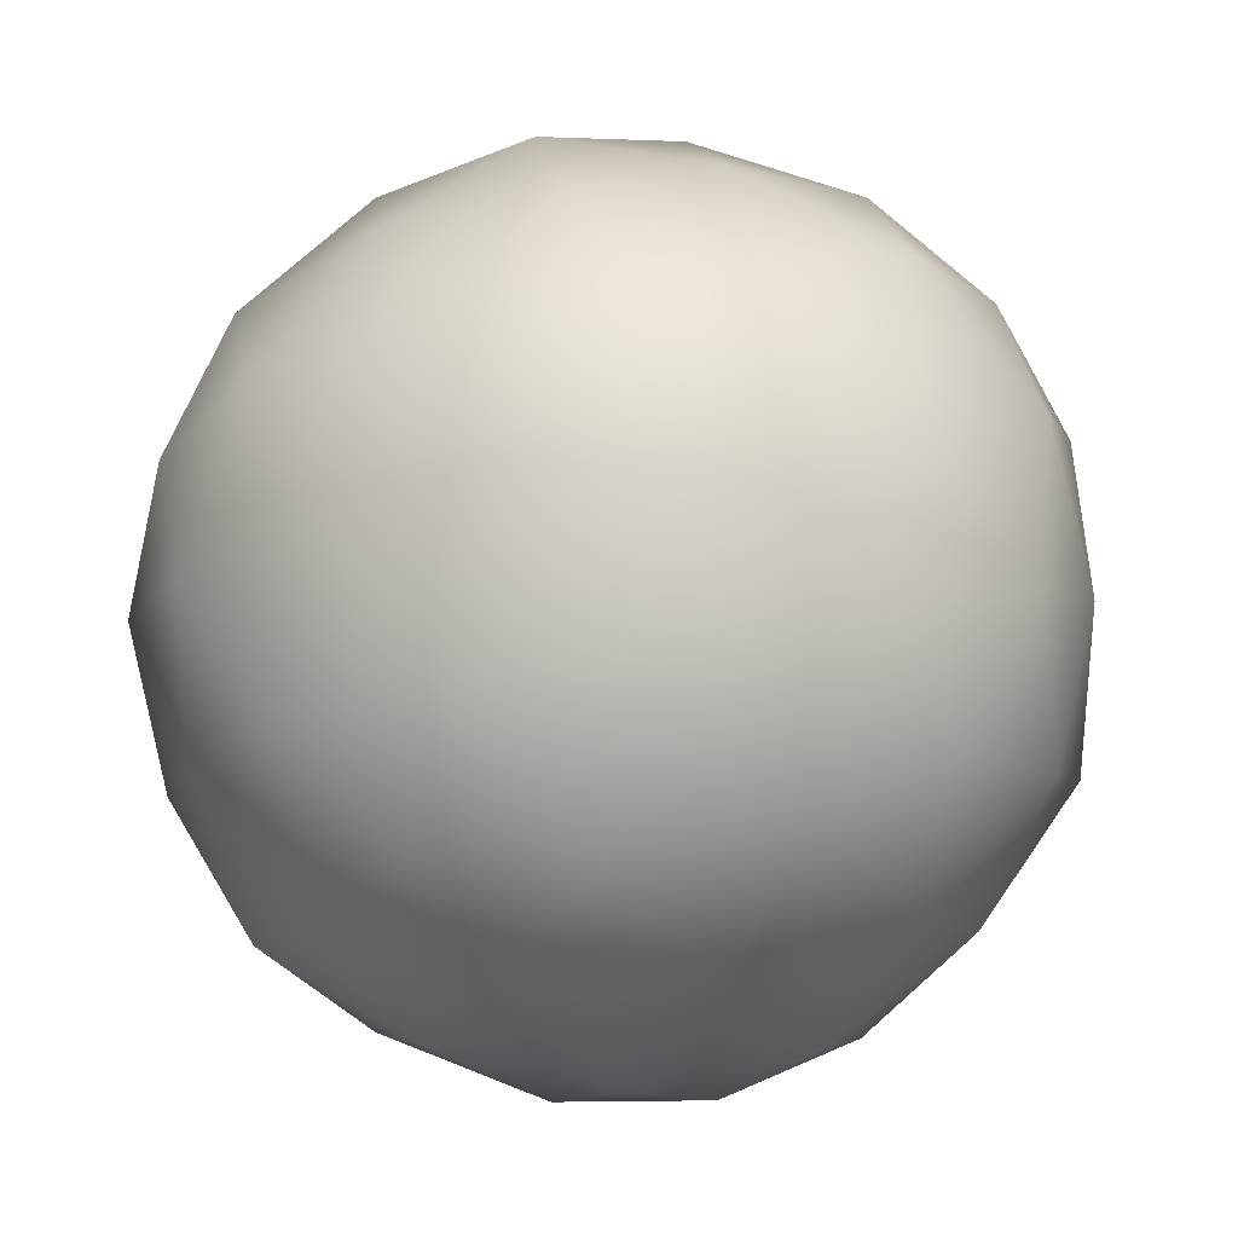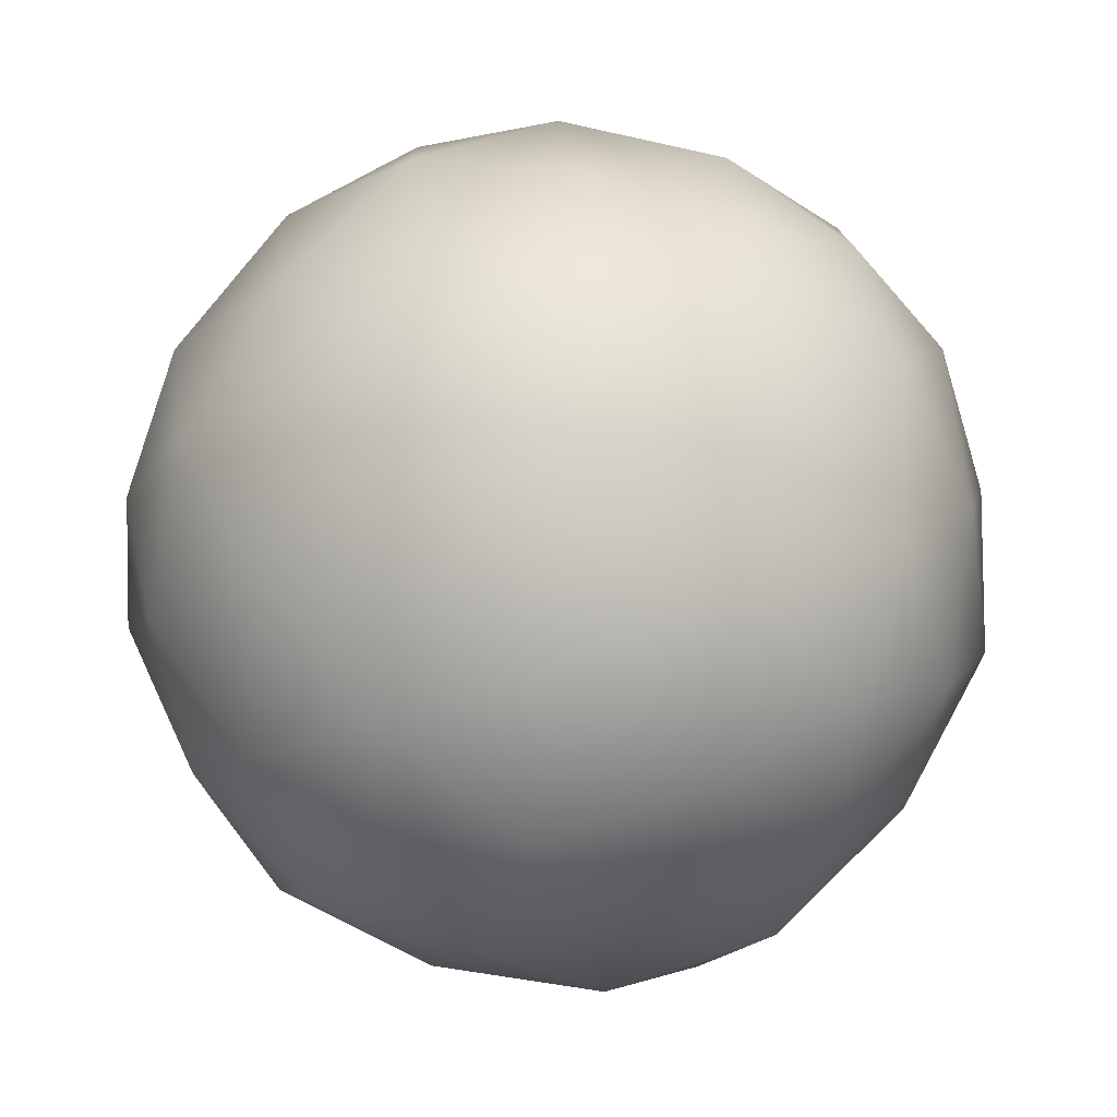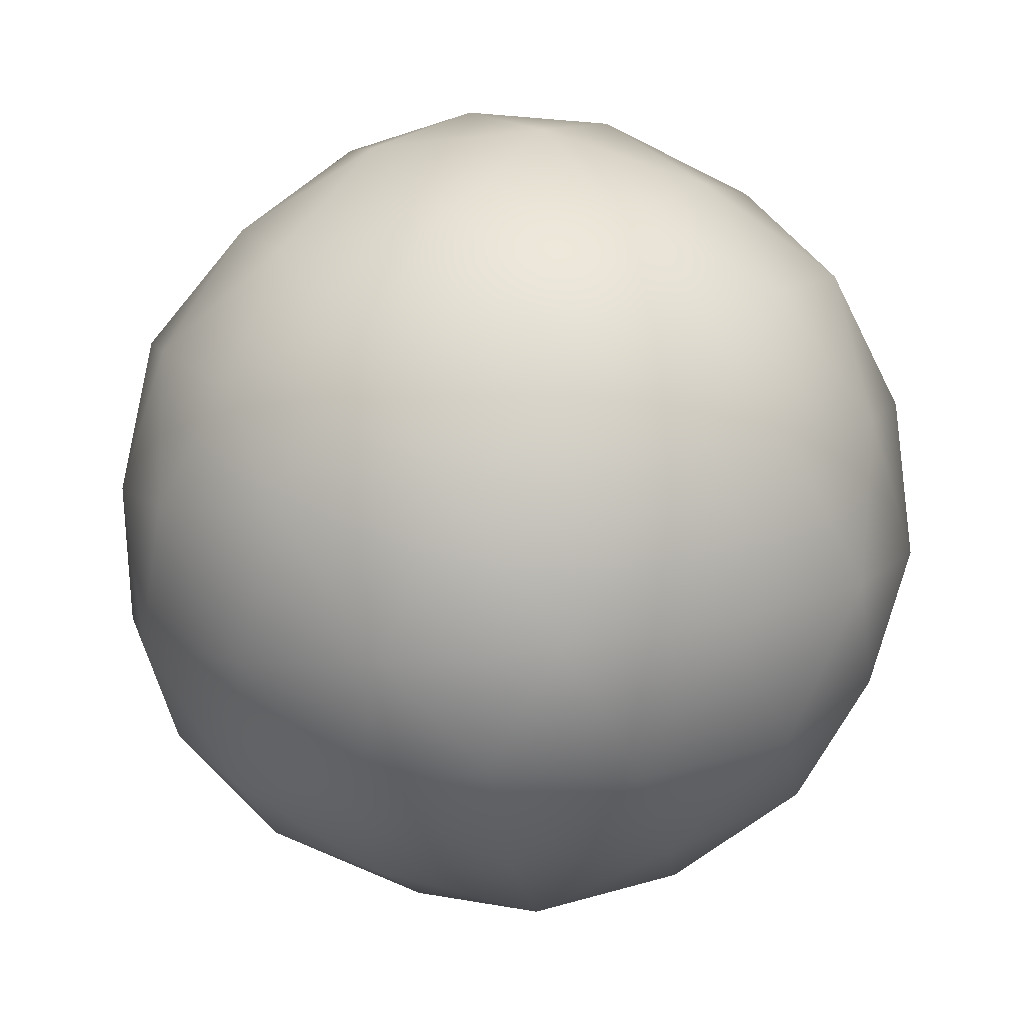
<metadata>
{"format":"obj","ext":"obj","renderer":"f3d","projection":"perspective","resolution":1024,"background":"white","views":[{"elev":65.9,"azim":-23.6,"up":"+Z"},{"elev":8.6,"azim":143.6,"up":"+Y"},{"elev":-35.2,"azim":-137.0,"up":"+Y"}]}
</metadata>
<code>
v 0 14.3 0
v -5.593 12.76 0.6337
v -3.186 13.14 -4.669
v 0 14.3 0
v -2.061 13.14 5.264
v -5.593 12.76 0.6337
v -2.061 13.14 5.264
v -7.308 10.81 5.858
v -5.593 12.76 0.6337
v -7.308 10.81 5.858
v -10.49 9.644 1.189
v -5.593 12.76 0.6337
v -5.593 12.76 0.6337
v -10.49 9.644 1.189
v -8.433 10.81 -4.075
v -5.593 12.76 0.6337
v -8.433 10.81 -4.075
v -3.186 13.14 -4.669
v -2.061 13.14 5.264
v 0 14.3 0
v 2.771 13.45 4.06
v -2.061 13.14 5.264
v 2.771 13.45 4.06
v 2.318 11.25 8.517
v -2.061 13.14 5.264
v 2.318 11.25 8.517
v -3.122 9.513 9.712
v -7.308 10.81 5.858
v -2.061 13.14 5.264
v -3.122 9.513 9.712
v -7.308 10.81 5.858
v -3.122 9.513 9.712
v -8.176 6.595 9.706
v -3.122 9.513 9.712
v -3.797 4.711 12.96
v -8.176 6.595 9.706
v -3.122 9.513 9.712
v 1.45 7.04 12.36
v -3.797 4.711 12.96
v 2.318 11.25 8.517
v 1.45 7.04 12.36
v -3.122 9.513 9.712
v 0 14.3 0
v 5.653 13.14 0
v 2.771 13.45 4.06
v 5.653 13.14 0
v 7.085 11.25 5.264
v 2.771 13.45 4.06
v 2.771 13.45 4.06
v 7.085 11.25 5.264
v 2.318 11.25 8.517
v 0 14.3 0
v -3.186 13.14 -4.669
v 2.629 12.76 -4.977
v -3.186 13.14 -4.669
v -0.7197 10.81 -9.338
v 2.629 12.76 -4.977
v -0.7197 10.81 -9.338
v 4.933 9.644 -9.338
v 2.629 12.76 -4.977
v 2.629 12.76 -4.977
v 4.933 9.644 -9.338
v 8.119 10.81 -4.669
v 2.629 12.76 -4.977
v 8.119 10.81 -4.669
v 5.653 13.14 0
v 0 14.3 0
v 2.629 12.76 -4.977
v 5.653 13.14 0
v -0.7197 10.81 -9.338
v -3.186 13.14 -4.669
v -5.541 10.41 -8.12
v -0.7197 10.81 -9.338
v -5.541 10.41 -8.12
v -4.442 7.04 -11.63
v -0.7197 10.81 -9.338
v -4.442 7.04 -11.63
v 1.29 6.263 -12.4
v -0.7197 10.81 -9.338
v 1.29 6.263 -12.4
v 4.933 9.644 -9.338
v 1.29 6.263 -12.4
v 6.863 4.711 -11.63
v 4.933 9.644 -9.338
v 1.29 6.263 -12.4
v 3.14 0.9421 -13.92
v 6.863 4.711 -11.63
v -2.512 2.107 -13.92
v 3.14 0.9421 -13.92
v 1.29 6.263 -12.4
v -4.442 7.04 -11.63
v -2.512 2.107 -13.92
v 1.29 6.263 -12.4
v -3.186 13.14 -4.669
v -8.433 10.81 -4.075
v -5.541 10.41 -8.12
v -8.433 10.81 -4.075
v -9.21 7.04 -8.376
v -5.541 10.41 -8.12
v -5.541 10.41 -8.12
v -9.21 7.04 -8.376
v -4.442 7.04 -11.63
v 5.653 13.14 0
v 8.119 10.81 -4.669
v 10.18 9.513 0.6337
v 8.119 10.81 -4.669
v 12.02 6.595 -4.075
v 10.18 9.513 0.6337
v 10.18 9.513 0.6337
v 12.02 6.595 -4.075
v 13.45 4.711 1.189
v 10.18 9.513 0.6337
v 13.45 4.711 1.189
v 10.98 7.04 5.858
v 7.085 11.25 5.264
v 10.18 9.513 0.6337
v 10.98 7.04 5.858
v 7.085 11.25 5.264
v 5.653 13.14 0
v 10.18 9.513 0.6337
v 8.119 10.81 -4.669
v 9.205 7.373 -8.12
v 12.02 6.595 -4.075
v 9.205 7.373 -8.12
v 11.24 2.826 -8.376
v 12.02 6.595 -4.075
v 12.02 6.595 -4.075
v 11.24 2.826 -8.376
v 13.51 1.004 -3.318
v 13.45 4.711 1.189
v 12.02 6.595 -4.075
v 13.51 1.004 -3.318
v 13.45 4.711 1.189
v 13.51 1.004 -3.318
v 14.11 -0.9421 2.151
v 13.51 1.004 -3.318
v 13.33 -4.711 -2.151
v 14.11 -0.9421 2.151
v 13.51 1.004 -3.318
v 11.9 -2.826 -7.415
v 13.33 -4.711 -2.151
v 11.24 2.826 -8.376
v 11.9 -2.826 -7.415
v 13.51 1.004 -3.318
v 8.119 10.81 -4.669
v 4.933 9.644 -9.338
v 9.205 7.373 -8.12
v 4.933 9.644 -9.338
v 6.863 4.711 -11.63
v 9.205 7.373 -8.12
v 6.863 4.711 -11.63
v 11.24 2.826 -8.376
v 9.205 7.373 -8.12
v 7.085 11.25 5.264
v 10.98 7.04 5.858
v 6.628 7.504 9.712
v 10.98 7.04 5.858
v 10.12 2.826 9.706
v 6.628 7.504 9.712
v 10.12 2.826 9.706
v 5.349 2.826 12.96
v 6.628 7.504 9.712
v 6.628 7.504 9.712
v 5.349 2.826 12.96
v 1.45 7.04 12.36
v 6.628 7.504 9.712
v 1.45 7.04 12.36
v 2.318 11.25 8.517
v 7.085 11.25 5.264
v 6.628 7.504 9.712
v 2.318 11.25 8.517
v 10.12 2.826 9.706
v 10.98 7.04 5.858
v 12.94 2.458 5.611
v 10.12 2.826 9.706
v 12.94 2.458 5.611
v 12.05 -2.107 7.415
v 10.12 2.826 9.706
v 12.05 -2.107 7.415
v 7.76 -2.246 11.37
v 10.12 2.826 9.706
v 7.76 -2.246 11.37
v 5.349 2.826 12.96
v 7.76 -2.246 11.37
v 2.512 -2.107 13.92
v 5.349 2.826 12.96
v 7.76 -2.246 11.37
v 4.442 -7.04 11.63
v 2.512 -2.107 13.92
v 9.21 -7.04 8.376
v 4.442 -7.04 11.63
v 7.76 -2.246 11.37
v 12.05 -2.107 7.415
v 9.21 -7.04 8.376
v 7.76 -2.246 11.37
v 10.98 7.04 5.858
v 13.45 4.711 1.189
v 12.94 2.458 5.611
v 13.45 4.711 1.189
v 14.11 -0.9421 2.151
v 12.94 2.458 5.611
v 12.94 2.458 5.611
v 14.11 -0.9421 2.151
v 12.05 -2.107 7.415
v -8.433 10.81 -4.075
v -10.49 9.644 1.189
v -12.01 6.263 -3.318
v -10.49 9.644 1.189
v -13.33 4.711 2.151
v -12.01 6.263 -3.318
v -13.33 4.711 2.151
v -14.11 0.9421 -2.151
v -12.01 6.263 -3.318
v -12.01 6.263 -3.318
v -14.11 0.9421 -2.151
v -12.05 2.107 -7.415
v -12.01 6.263 -3.318
v -12.05 2.107 -7.415
v -9.21 7.04 -8.376
v -8.433 10.81 -4.075
v -12.01 6.263 -3.318
v -9.21 7.04 -8.376
v -10.92 7.373 5.611
v -13.33 4.711 2.151
v -10.49 9.644 1.189
v -11.9 2.826 7.415
v -13.33 4.711 2.151
v -10.92 7.373 5.611
v -13.33 4.711 2.151
v -11.9 2.826 7.415
v -13.51 -1.004 3.318
v -14.11 0.9421 -2.151
v -13.33 4.711 2.151
v -13.51 -1.004 3.318
v -14.11 0.9421 -2.151
v -13.51 -1.004 3.318
v -13.45 -4.711 -1.189
v -13.51 -1.004 3.318
v -12.02 -6.595 4.075
v -13.45 -4.711 -1.189
v -13.51 -1.004 3.318
v -11.24 -2.826 8.376
v -12.02 -6.595 4.075
v -11.9 2.826 7.415
v -11.24 -2.826 8.376
v -13.51 -1.004 3.318
v -7.308 10.81 5.858
v -10.92 7.373 5.611
v -10.49 9.644 1.189
v -7.308 10.81 5.858
v -8.176 6.595 9.706
v -10.92 7.373 5.611
v -8.176 6.595 9.706
v -11.9 2.826 7.415
v -10.92 7.373 5.611
v -2.512 2.107 -13.92
v -0.5063 -2.458 -14.1
v 3.14 0.9421 -13.92
v -2.512 2.107 -13.92
v -5.349 -2.826 -12.96
v -0.5063 -2.458 -14.1
v -5.349 -2.826 -12.96
v -1.45 -7.04 -12.36
v -0.5063 -2.458 -14.1
v -1.45 -7.04 -12.36
v 3.797 -4.711 -12.96
v -0.5063 -2.458 -14.1
v -0.5063 -2.458 -14.1
v 3.797 -4.711 -12.96
v 3.14 0.9421 -13.92
v -9.21 7.04 -8.376
v -12.05 2.107 -7.415
v -7.76 2.246 -11.37
v -12.05 2.107 -7.415
v -10.12 -2.826 -9.706
v -7.76 2.246 -11.37
v -10.12 -2.826 -9.706
v -5.349 -2.826 -12.96
v -7.76 2.246 -11.37
v -7.76 2.246 -11.37
v -5.349 -2.826 -12.96
v -2.512 2.107 -13.92
v -7.76 2.246 -11.37
v -2.512 2.107 -13.92
v -4.442 7.04 -11.63
v -9.21 7.04 -8.376
v -7.76 2.246 -11.37
v -4.442 7.04 -11.63
v -12.05 2.107 -7.415
v -12.94 -2.458 -5.611
v -10.12 -2.826 -9.706
v -12.94 -2.458 -5.611
v -10.98 -7.04 -5.858
v -10.12 -2.826 -9.706
v -10.12 -2.826 -9.706
v -10.98 -7.04 -5.858
v -6.628 -7.504 -9.712
v -10.12 -2.826 -9.706
v -6.628 -7.504 -9.712
v -5.349 -2.826 -12.96
v -6.628 -7.504 -9.712
v -1.45 -7.04 -12.36
v -5.349 -2.826 -12.96
v -6.628 -7.504 -9.712
v -2.318 -11.25 -8.517
v -1.45 -7.04 -12.36
v -7.085 -11.25 -5.264
v -2.318 -11.25 -8.517
v -6.628 -7.504 -9.712
v -10.98 -7.04 -5.858
v -7.085 -11.25 -5.264
v -6.628 -7.504 -9.712
v -12.05 2.107 -7.415
v -14.11 0.9421 -2.151
v -12.94 -2.458 -5.611
v -14.11 0.9421 -2.151
v -13.45 -4.711 -1.189
v -12.94 -2.458 -5.611
v -13.45 -4.711 -1.189
v -10.98 -7.04 -5.858
v -12.94 -2.458 -5.611
v -8.176 6.595 9.706
v -3.797 4.711 12.96
v -8.016 1.004 11.37
v -3.797 4.711 12.96
v -3.14 -0.9421 13.92
v -8.016 1.004 11.37
v -8.016 1.004 11.37
v -3.14 -0.9421 13.92
v -6.863 -4.711 11.63
v -8.016 1.004 11.37
v -6.863 -4.711 11.63
v -11.24 -2.826 8.376
v -11.9 2.826 7.415
v -8.016 1.004 11.37
v -11.24 -2.826 8.376
v -11.9 2.826 7.415
v -8.176 6.595 9.706
v -8.016 1.004 11.37
v -3.797 4.711 12.96
v 0.5063 2.458 14.1
v -3.14 -0.9421 13.92
v 0.5063 2.458 14.1
v 2.512 -2.107 13.92
v -3.14 -0.9421 13.92
v 2.512 -2.107 13.92
v -1.29 -6.263 12.4
v -3.14 -0.9421 13.92
v -1.29 -6.263 12.4
v -6.863 -4.711 11.63
v -3.14 -0.9421 13.92
v -1.29 -6.263 12.4
v -4.933 -9.644 9.338
v -6.863 -4.711 11.63
v 0.7197 -10.81 9.338
v -4.933 -9.644 9.338
v -1.29 -6.263 12.4
v 4.442 -7.04 11.63
v 0.7197 -10.81 9.338
v -1.29 -6.263 12.4
v 2.512 -2.107 13.92
v 4.442 -7.04 11.63
v -1.29 -6.263 12.4
v -3.797 4.711 12.96
v 1.45 7.04 12.36
v 0.5063 2.458 14.1
v 1.45 7.04 12.36
v 5.349 2.826 12.96
v 0.5063 2.458 14.1
v 5.349 2.826 12.96
v 2.512 -2.107 13.92
v 0.5063 2.458 14.1
v 13.33 -4.711 -2.151
v 11.9 -2.826 -7.415
v 10.92 -7.373 -5.611
v 11.9 -2.826 -7.415
v 8.176 -6.595 -9.706
v 10.92 -7.373 -5.611
v 8.176 -6.595 -9.706
v 7.308 -10.81 -5.858
v 10.92 -7.373 -5.611
v 10.92 -7.373 -5.611
v 7.308 -10.81 -5.858
v 10.49 -9.644 -1.189
v 13.33 -4.711 -2.151
v 10.92 -7.373 -5.611
v 10.49 -9.644 -1.189
v 11.9 -2.826 -7.415
v 8.016 -1.004 -11.37
v 8.176 -6.595 -9.706
v 8.016 -1.004 -11.37
v 3.797 -4.711 -12.96
v 8.176 -6.595 -9.706
v 8.176 -6.595 -9.706
v 3.797 -4.711 -12.96
v 3.122 -9.513 -9.712
v 7.308 -10.81 -5.858
v 8.176 -6.595 -9.706
v 3.122 -9.513 -9.712
v 7.308 -10.81 -5.858
v 3.122 -9.513 -9.712
v 2.061 -13.14 -5.264
v 3.122 -9.513 -9.712
v -2.318 -11.25 -8.517
v 2.061 -13.14 -5.264
v 3.122 -9.513 -9.712
v -1.45 -7.04 -12.36
v -2.318 -11.25 -8.517
v 3.797 -4.711 -12.96
v -1.45 -7.04 -12.36
v 3.122 -9.513 -9.712
v 11.9 -2.826 -7.415
v 11.24 2.826 -8.376
v 8.016 -1.004 -11.37
v 11.24 2.826 -8.376
v 6.863 4.711 -11.63
v 8.016 -1.004 -11.37
v 6.863 4.711 -11.63
v 3.14 0.9421 -13.92
v 8.016 -1.004 -11.37
v 8.016 -1.004 -11.37
v 3.14 0.9421 -13.92
v 3.797 -4.711 -12.96
v 9.21 -7.04 8.376
v 5.541 -10.41 8.12
v 4.442 -7.04 11.63
v 9.21 -7.04 8.376
v 8.433 -10.81 4.075
v 5.541 -10.41 8.12
v 8.433 -10.81 4.075
v 3.186 -13.14 4.669
v 5.541 -10.41 8.12
v 3.186 -13.14 4.669
v 0.7197 -10.81 9.338
v 5.541 -10.41 8.12
v 5.541 -10.41 8.12
v 0.7197 -10.81 9.338
v 4.442 -7.04 11.63
v 12.01 -6.263 3.318
v 8.433 -10.81 4.075
v 9.21 -7.04 8.376
v 10.49 -9.644 -1.189
v 8.433 -10.81 4.075
v 12.01 -6.263 3.318
v 5.593 -12.76 -0.6337
v 8.433 -10.81 4.075
v 10.49 -9.644 -1.189
v 5.593 -12.76 -0.6337
v 3.186 -13.14 4.669
v 8.433 -10.81 4.075
v 0 -14.3 0
v 3.186 -13.14 4.669
v 5.593 -12.76 -0.6337
v 2.061 -13.14 -5.264
v 0 -14.3 0
v 5.593 -12.76 -0.6337
v 7.308 -10.81 -5.858
v 2.061 -13.14 -5.264
v 5.593 -12.76 -0.6337
v 7.308 -10.81 -5.858
v 5.593 -12.76 -0.6337
v 10.49 -9.644 -1.189
v 12.01 -6.263 3.318
v 9.21 -7.04 8.376
v 12.05 -2.107 7.415
v 14.11 -0.9421 2.151
v 12.01 -6.263 3.318
v 12.05 -2.107 7.415
v 14.11 -0.9421 2.151
v 13.33 -4.711 -2.151
v 12.01 -6.263 3.318
v 13.33 -4.711 -2.151
v 10.49 -9.644 -1.189
v 12.01 -6.263 3.318
v -7.085 -11.25 -5.264
v -2.771 -13.45 -4.06
v -2.318 -11.25 -8.517
v -7.085 -11.25 -5.264
v -5.653 -13.14 -0
v -2.771 -13.45 -4.06
v -5.653 -13.14 -0
v 0 -14.3 0
v -2.771 -13.45 -4.06
v 0 -14.3 0
v 2.061 -13.14 -5.264
v -2.771 -13.45 -4.06
v -2.771 -13.45 -4.06
v 2.061 -13.14 -5.264
v -2.318 -11.25 -8.517
v -13.45 -4.711 -1.189
v -12.02 -6.595 4.075
v -10.18 -9.513 -0.6337
v -10.18 -9.513 -0.6337
v -12.02 -6.595 4.075
v -8.119 -10.81 4.669
v -10.18 -9.513 -0.6337
v -8.119 -10.81 4.669
v -5.653 -13.14 -0
v -7.085 -11.25 -5.264
v -10.18 -9.513 -0.6337
v -5.653 -13.14 -0
v -7.085 -11.25 -5.264
v -10.98 -7.04 -5.858
v -10.18 -9.513 -0.6337
v -10.98 -7.04 -5.858
v -13.45 -4.711 -1.189
v -10.18 -9.513 -0.6337
v -12.02 -6.595 4.075
v -9.205 -7.373 8.12
v -8.119 -10.81 4.669
v -9.205 -7.373 8.12
v -4.933 -9.644 9.338
v -8.119 -10.81 4.669
v -2.629 -12.76 4.977
v -8.119 -10.81 4.669
v -4.933 -9.644 9.338
v -2.629 -12.76 4.977
v -5.653 -13.14 -0
v -8.119 -10.81 4.669
v 0 -14.3 0
v -5.653 -13.14 -0
v -2.629 -12.76 4.977
v 3.186 -13.14 4.669
v 0 -14.3 0
v -2.629 -12.76 4.977
v 0.7197 -10.81 9.338
v 3.186 -13.14 4.669
v -2.629 -12.76 4.977
v 0.7197 -10.81 9.338
v -2.629 -12.76 4.977
v -4.933 -9.644 9.338
v -12.02 -6.595 4.075
v -11.24 -2.826 8.376
v -9.205 -7.373 8.12
v -11.24 -2.826 8.376
v -6.863 -4.711 11.63
v -9.205 -7.373 8.12
v -6.863 -4.711 11.63
v -4.933 -9.644 9.338
v -9.205 -7.373 8.12
g mtl_soccer_ball
f 3 2 1
f 6 5 4
f 9 8 7
f 12 11 10
f 15 14 13
f 18 17 16
f 21 20 19
f 24 23 22
f 27 26 25
f 30 29 28
f 33 32 31
f 36 35 34
f 39 38 37
f 42 41 40
f 45 44 43
f 48 47 46
f 51 50 49
f 54 53 52
f 57 56 55
f 60 59 58
f 63 62 61
f 66 65 64
f 69 68 67
f 72 71 70
f 75 74 73
f 78 77 76
f 81 80 79
f 84 83 82
f 87 86 85
f 90 89 88
f 93 92 91
f 96 95 94
f 99 98 97
f 102 101 100
f 105 104 103
f 108 107 106
f 111 110 109
f 114 113 112
f 117 116 115
f 120 119 118
f 123 122 121
f 126 125 124
f 129 128 127
f 132 131 130
f 135 134 133
f 138 137 136
f 141 140 139
f 144 143 142
f 147 146 145
f 150 149 148
f 153 152 151
f 156 155 154
f 159 158 157
f 162 161 160
f 165 164 163
f 168 167 166
f 171 170 169
f 174 173 172
f 177 176 175
f 180 179 178
f 183 182 181
f 186 185 184
f 189 188 187
f 192 191 190
f 195 194 193
f 198 197 196
f 201 200 199
f 204 203 202
f 207 206 205
f 210 209 208
f 213 212 211
f 216 215 214
f 219 218 217
f 222 221 220
f 225 224 223
f 228 227 226
f 231 230 229
f 234 233 232
f 237 236 235
f 240 239 238
f 243 242 241
f 246 245 244
f 249 248 247
f 252 251 250
f 255 254 253
f 258 257 256
f 261 260 259
f 264 263 262
f 267 266 265
f 270 269 268
f 273 272 271
f 276 275 274
f 279 278 277
f 282 281 280
f 285 284 283
f 288 287 286
f 291 290 289
f 294 293 292
f 297 296 295
f 300 299 298
f 303 302 301
f 306 305 304
f 309 308 307
f 312 311 310
f 315 314 313
f 318 317 316
f 321 320 319
f 324 323 322
f 327 326 325
f 330 329 328
f 333 332 331
f 336 335 334
f 339 338 337
f 342 341 340
f 345 344 343
f 348 347 346
f 351 350 349
f 354 353 352
f 357 356 355
f 360 359 358
f 363 362 361
f 366 365 364
f 369 368 367
f 372 371 370
f 375 374 373
f 378 377 376
f 381 380 379
f 384 383 382
f 387 386 385
f 390 389 388
f 393 392 391
f 396 395 394
f 399 398 397
f 402 401 400
f 405 404 403
f 408 407 406
f 411 410 409
f 414 413 412
f 417 416 415
f 420 419 418
f 423 422 421
f 426 425 424
f 429 428 427
f 432 431 430
f 435 434 433
f 438 437 436
f 441 440 439
f 444 443 442
f 447 446 445
f 450 449 448
f 453 452 451
f 456 455 454
f 459 458 457
f 462 461 460
f 465 464 463
f 468 467 466
f 471 470 469
f 474 473 472
f 477 476 475
f 480 479 478
f 483 482 481
f 486 485 484
f 489 488 487
f 492 491 490
f 495 494 493
f 498 497 496
f 501 500 499
f 504 503 502
f 507 506 505
f 510 509 508
f 513 512 511
f 516 515 514
f 519 518 517
f 522 521 520
f 525 524 523
f 528 527 526
f 531 530 529
f 534 533 532
f 537 536 535
f 540 539 538

</code>
